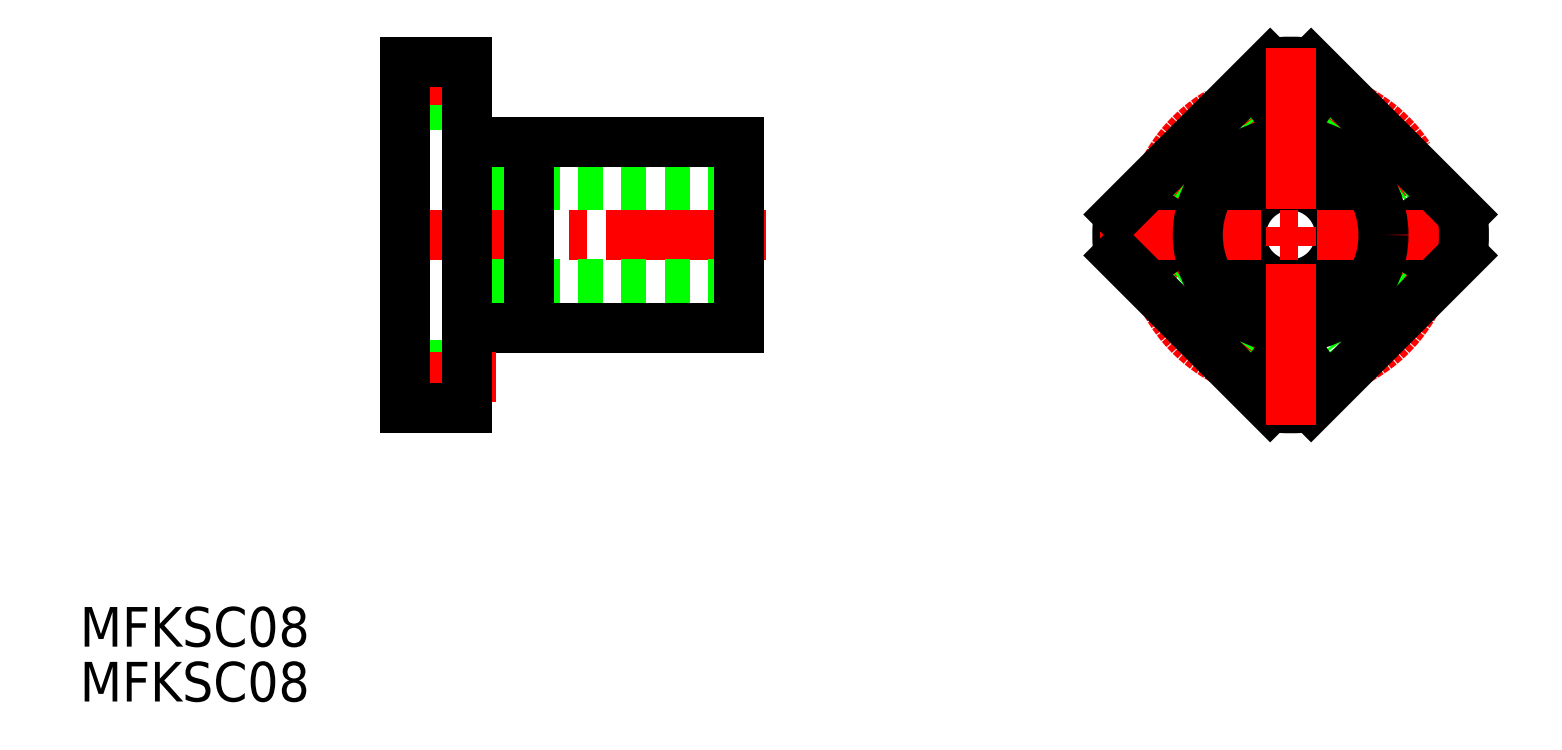
<metadata>
{"format":"dxf","ext":"dxf","renderer":"ezdxf+matplotlib","layout":"modelspace","background":"white","min_lineweight":24,"dpi":150}
</metadata>
<code>
0
SECTION
2
ENTITIES
0
TEXT
8
0
10
79.51
20
143.1
30
0
40
3.2
1
MFKSC08
0
TEXT
8
0
10
79.51
20
138.7
30
0
40
3.2
1
MFKSC08
0
LINE
8
CENTER
10
104.5
20
176.4
30
0
11
135
21
176.4
31
0
0
LINE
8
0
10
105.8
20
180.4
30
0
11
132.8
21
180.4
31
0
0
LINE
8
0
10
110.8
20
183.9
30
0
11
132.8
21
183.9
31
0
0
LINE
8
0
10
105.8
20
172.4
30
0
11
132.8
21
172.4
31
0
0
LINE
8
0
10
110.8
20
168.9
30
0
11
132.8
21
168.9
31
0
0
LINE
8
0
10
132.8
20
168.9
30
0
11
132.8
21
183.9
31
0
0
LINE
8
CENTER
10
104.5
20
187.9
30
0
11
111.7
21
187.9
31
0
0
LINE
8
0
10
108.9
20
189.6
30
0
11
110.8
21
189.6
31
0
0
LINE
8
0
10
105.8
20
184.9
30
0
11
108.9
21
184.9
31
0
0
LINE
8
0
10
108.9
20
186.1
30
0
11
110.8
21
186.1
31
0
0
LINE
8
0
10
108.9
20
184.9
30
0
11
108.9
21
190.4
31
0
0
LINE
8
CENTER
10
104.5
20
164.9
30
0
11
111.7
21
164.9
31
0
0
LINE
8
0
10
108.9
20
166.6
30
0
11
110.8
21
166.6
31
0
0
LINE
8
0
10
105.8
20
167.9
30
0
11
108.9
21
167.9
31
0
0
LINE
8
0
10
108.9
20
163.1
30
0
11
110.8
21
163.1
31
0
0
LINE
8
0
10
108.9
20
162.4
30
0
11
108.9
21
167.9
31
0
0
LINE
8
CENTER
10
104.5
20
164.9
30
0
11
113.1
21
164.9
31
0
0
LINE
8
0
10
105.8
20
162.4
30
0
11
110.8
21
162.4
31
0
0
LINE
8
0
10
105.8
20
190.4
30
0
11
110.8
21
190.4
31
0
0
LINE
8
0
10
105.8
20
162.4
30
0
11
105.8
21
190.4
31
0
0
LINE
8
0
10
110.8
20
162.4
30
0
11
110.8
21
190.4
31
0
0
LINE
8
0
10
115.8
20
168.9
30
0
11
115.8
21
183.9
31
0
0
CIRCLE
8
0
10
177.3
20
176.4
30
0
40
4
0
ARC
8
0
10
177.3
20
176.4
30
0
40
14
50
173.2
51
186.8
0
CIRCLE
8
CENTER
10
177.3
20
176.4
30
0
40
11.5
0
ARC
8
0
10
177.3
20
187.9
30
0
40
3
50
180
51
0
0
CIRCLE
8
0
10
177.3
20
187.9
30
0
40
1.75
0
LINE
8
0
10
180.3
20
187.9
30
0
11
180.3
21
188.9
31
0
0
LINE
8
0
10
174.3
20
187.9
30
0
11
174.3
21
188.9
31
0
0
ARC
8
0
10
177.3
20
164.9
30
0
40
3
50
0
51
180
0
CIRCLE
8
0
10
177.3
20
164.9
30
0
40
1.75
0
LINE
8
0
10
180.3
20
163.8
30
0
11
180.3
21
164.9
31
0
0
LINE
8
0
10
174.3
20
163.8
30
0
11
174.3
21
164.9
31
0
0
ARC
8
0
10
188.8
20
176.3
30
0
40
3
50
90
51
270
0
CIRCLE
8
0
10
188.8
20
176.3
30
0
40
1.75
0
LINE
8
0
10
188.8
20
173.3
30
0
11
189.8
21
173.3
31
0
0
LINE
8
0
10
188.8
20
179.3
30
0
11
190
21
179.3
31
0
0
ARC
8
0
10
165.8
20
176.4
30
0
40
3
50
270
51
90
0
CIRCLE
8
0
10
165.8
20
176.4
30
0
40
1.75
0
LINE
8
0
10
164.8
20
173.4
30
0
11
165.8
21
173.4
31
0
0
LINE
8
0
10
164.8
20
179.4
30
0
11
165.8
21
179.4
31
0
0
LINE
8
CENTER
10
161.9
20
176.4
30
0
11
192.7
21
176.4
31
0
0
ARC
8
0
10
177.3
20
176.4
30
0
40
14
50
353.2
51
6.787
0
ARC
8
0
10
177.3
20
176.4
30
0
40
14
50
83.21
51
96.79
0
ARC
8
0
10
177.3
20
176.4
30
0
40
14
50
263.2
51
276.8
0
CIRCLE
8
0
10
177.3
20
176.4
30
0
40
7.5
0
LINE
8
0
10
163.4
20
174.7
30
0
11
175.7
21
162.5
31
0
0
LINE
8
0
10
191.2
20
178
30
0
11
179
21
190.3
31
0
0
LINE
8
0
10
175.7
20
190.3
30
0
11
163.4
21
178
31
0
0
LINE
8
0
10
179
20
162.5
30
0
11
191.2
21
174.7
31
0
0
LINE
8
CENTER
10
177.3
20
161
30
0
11
177.3
21
191.8
31
0
0
VIEWPORT
8
0
10
5.614
20
3.902
30
0
40
9.313
41
6.293
68
     1
69
     1
0
VIEWPORT
8
0
10
5.614
20
3.902
30
0
40
8.982
41
6.243
68
     2
69
     2
0
ENDSEC
0
EOF

</code>
